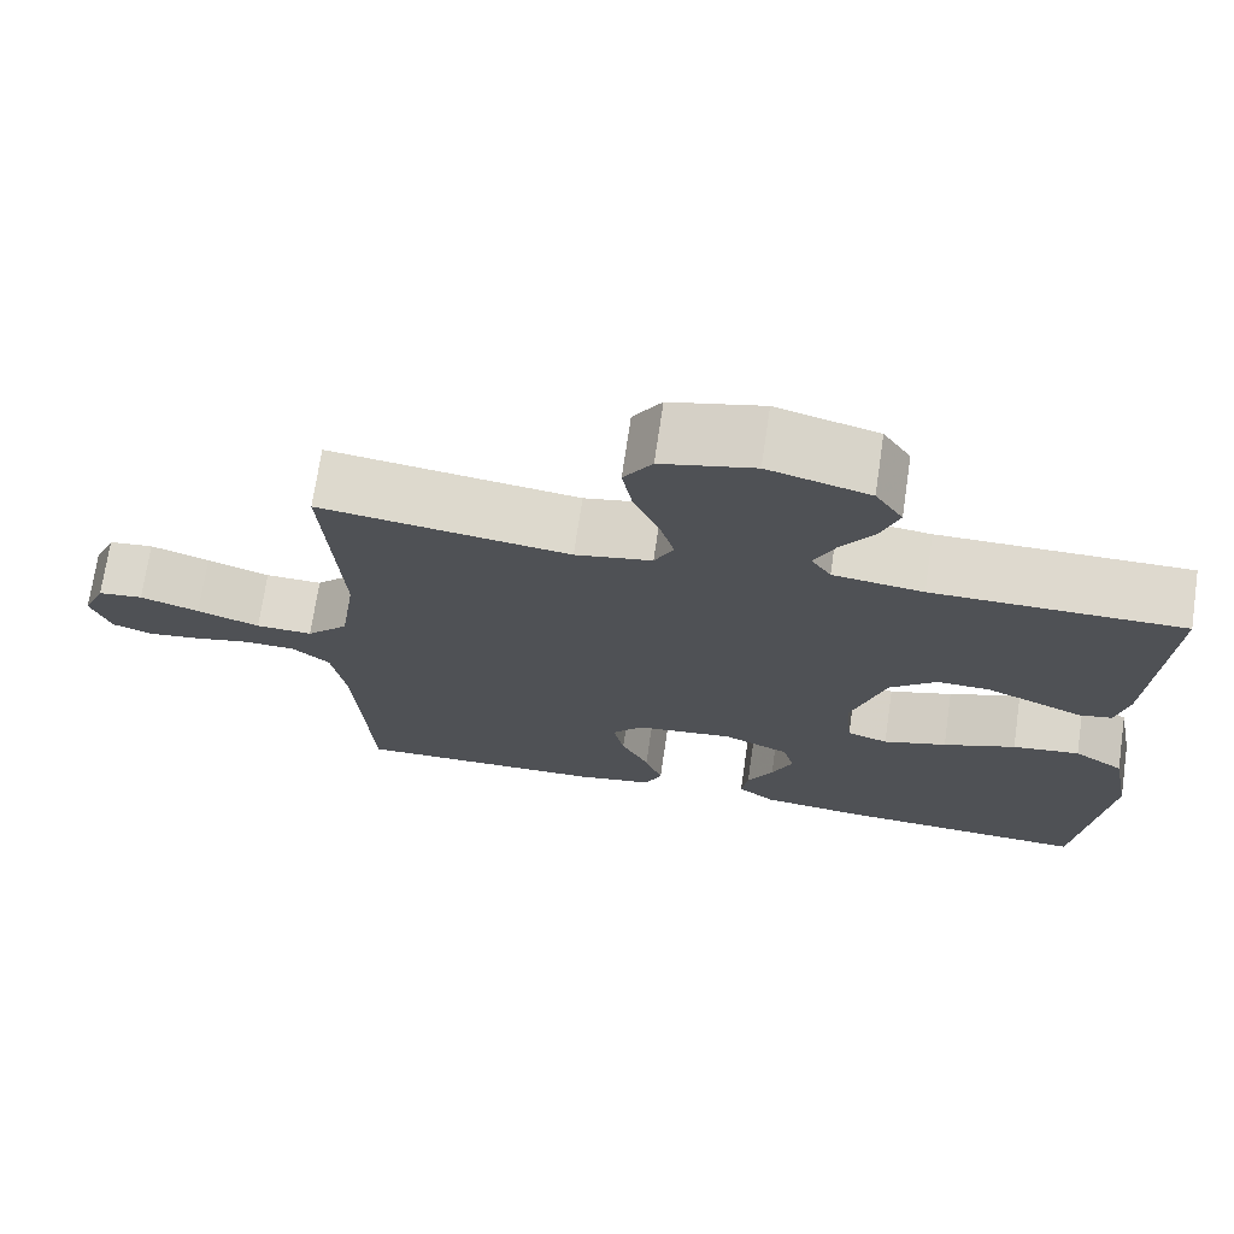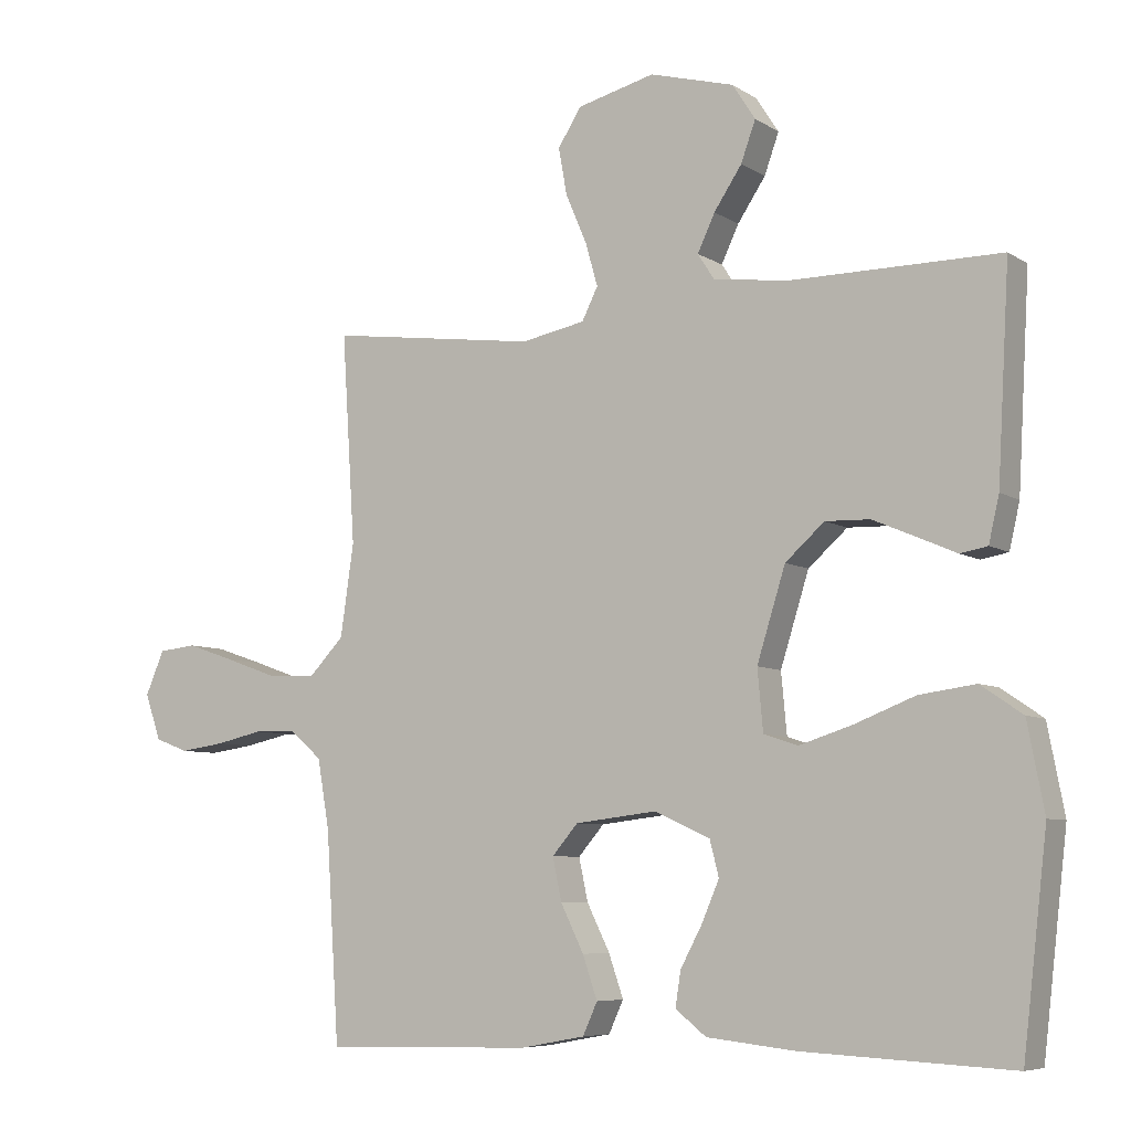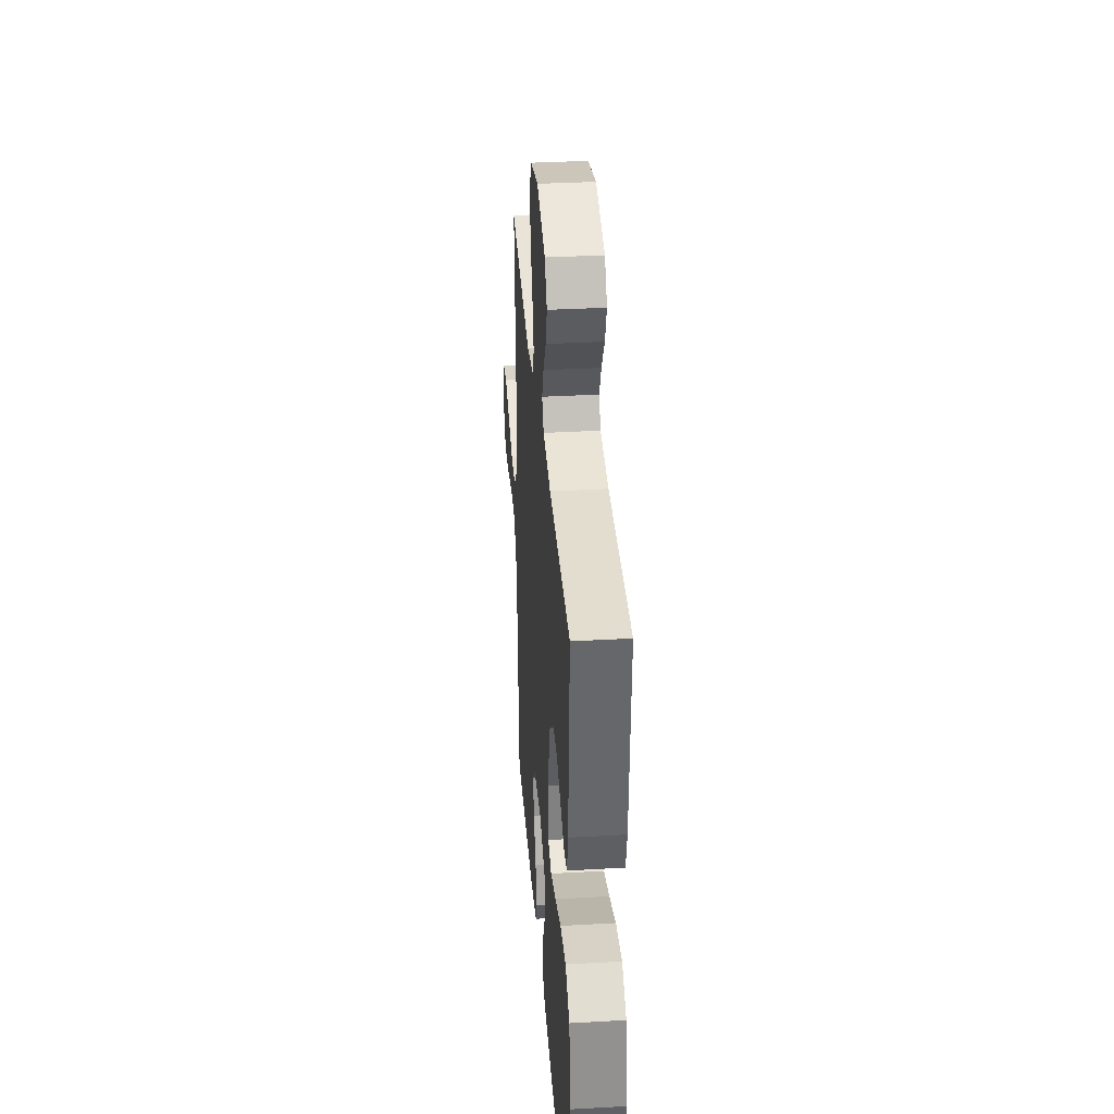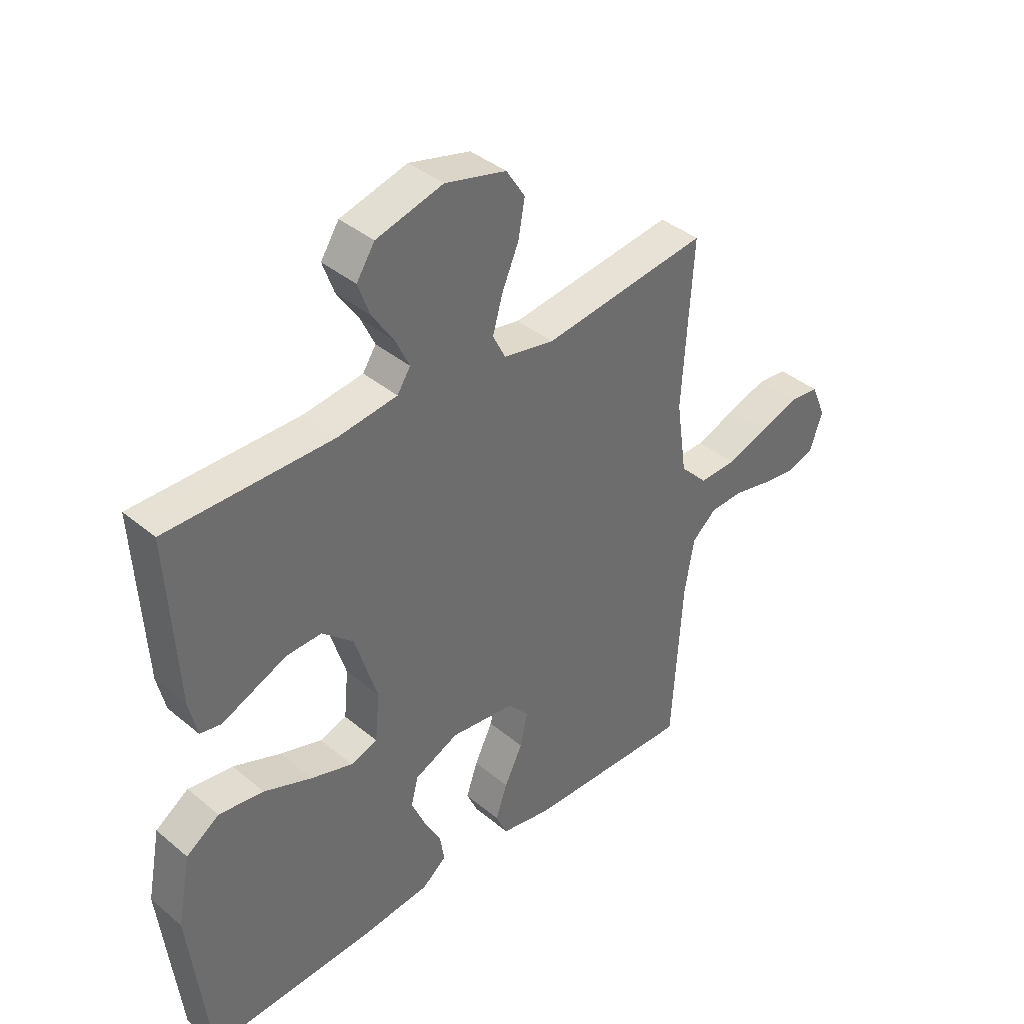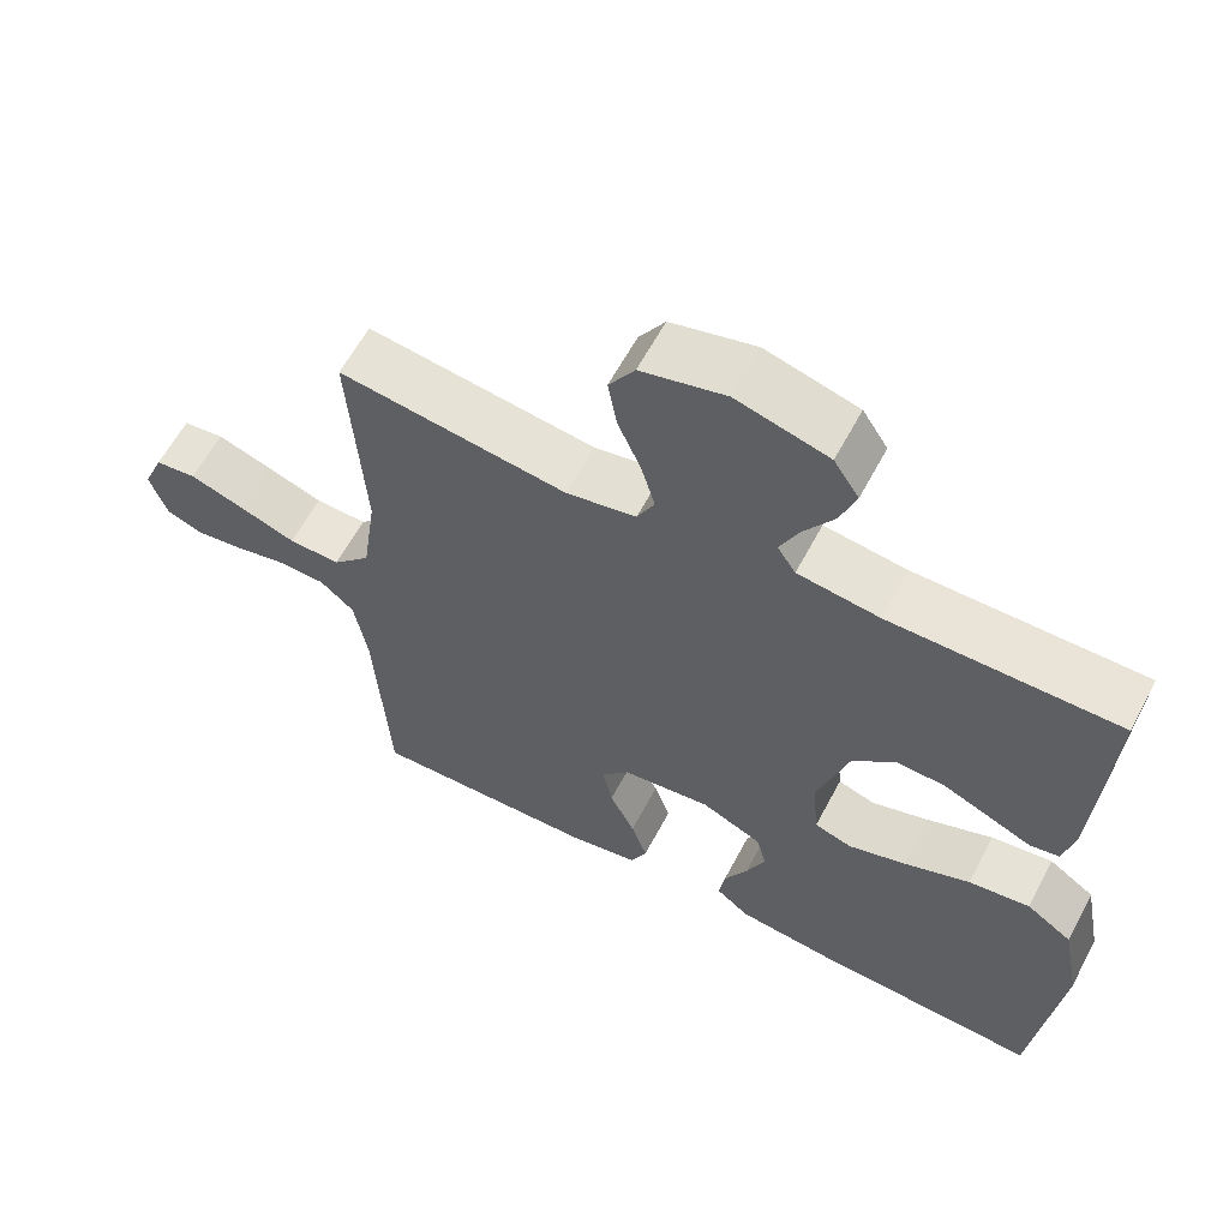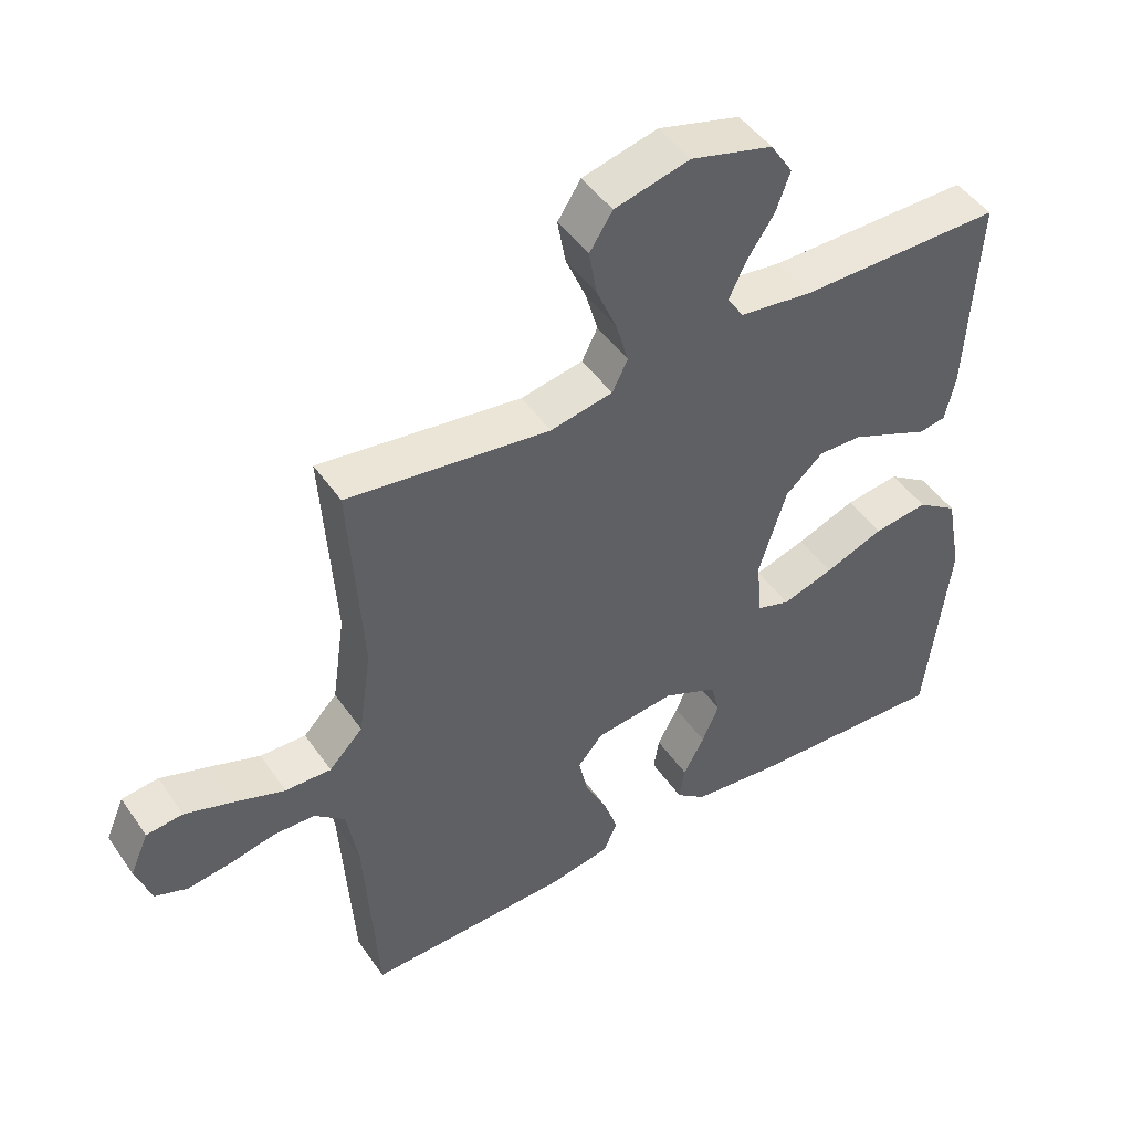
<metadata>
{"format":"obj","ext":"obj","renderer":"f3d","projection":"perspective","resolution":1024,"background":"white","views":[{"elev":71.5,"azim":-171.6,"up":"+Z"},{"elev":-6.9,"azim":-149.7,"up":"+Z"},{"elev":35.1,"azim":-94.3,"up":"+Z"},{"elev":39.0,"azim":-43.9,"up":"+Z"},{"elev":61.0,"azim":-152.1,"up":"+Z"},{"elev":46.9,"azim":147.2,"up":"+Z"}]}
</metadata>
<code>
v 0.5 0.07 -0.5
v 0.2 0.07 -0.492
v 0.108 0.07 -0.475
v 0.087 0.07 -0.429
v 0.108 0.07 -0.368
v 0.141 0.07 -0.301
v 0.154 0.07 -0.24
v 0.117 0.07 -0.197
v 0 0.07 -0.183
v -0.08 0.07 -0.219
v -0.093 0.07 -0.27
v -0.068 0.07 -0.328
v -0.037 0.07 -0.386
v -0.029 0.07 -0.436
v -0.073 0.07 -0.471
v -0.2 0.07 -0.485
v -0.5 0.07 -0.5
v -0.535 0.07 -0.2
v -0.511 0.07 -0.075
v -0.451 0.07 -0.034
v -0.37 0.07 -0.045
v -0.283 0.07 -0.079
v -0.207 0.07 -0.103
v -0.158 0.07 -0.087
v -0.15 0.07 0
v -0.191 0.07 0.131
v -0.247 0.07 0.181
v -0.311 0.07 0.179
v -0.374 0.07 0.152
v -0.429 0.07 0.128
v -0.468 0.07 0.135
v -0.483 0.07 0.2
v -0.5 0.07 0.5
v -0.2 0.07 0.499
v -0.092 0.07 0.513
v -0.068 0.07 0.55
v -0.093 0.07 0.603
v -0.133 0.07 0.663
v -0.154 0.07 0.721
v -0.121 0.07 0.772
v 0 0.07 0.805
v 0.111 0.07 0.777
v 0.145 0.07 0.724
v 0.133 0.07 0.657
v 0.103 0.07 0.587
v 0.085 0.07 0.524
v 0.108 0.07 0.478
v 0.2 0.07 0.46
v 0.5 0.07 0.5
v 0.481 0.07 0.2
v 0.5 0.07 0.068
v 0.55 0.07 0.016
v 0.618 0.07 0.018
v 0.693 0.07 0.045
v 0.764 0.07 0.069
v 0.818 0.07 0.063
v 0.845 0.07 0
v 0.822 0.07 -0.066
v 0.774 0.07 -0.084
v 0.71 0.07 -0.075
v 0.642 0.07 -0.06
v 0.581 0.07 -0.062
v 0.536 0.07 -0.101
v 0.519 0.07 -0.2
v 0.5 0 -0.5
v 0.2 0 -0.492
v 0.108 0 -0.475
v 0.087 0 -0.429
v 0.108 0 -0.368
v 0.141 0 -0.301
v 0.154 0 -0.24
v 0.117 0 -0.197
v 0 0 -0.183
v -0.08 0 -0.219
v -0.093 0 -0.27
v -0.068 0 -0.328
v -0.037 0 -0.386
v -0.029 0 -0.436
v -0.073 0 -0.471
v -0.2 0 -0.485
v -0.5 0 -0.5
v -0.535 0 -0.2
v -0.511 0 -0.075
v -0.451 0 -0.034
v -0.37 0 -0.045
v -0.283 0 -0.079
v -0.207 0 -0.103
v -0.158 0 -0.087
v -0.15 0 0
v -0.191 0 0.131
v -0.247 0 0.181
v -0.311 0 0.179
v -0.374 0 0.152
v -0.429 0 0.128
v -0.468 0 0.135
v -0.483 0 0.2
v -0.5 0 0.5
v -0.2 0 0.499
v -0.092 0 0.513
v -0.068 0 0.55
v -0.093 0 0.603
v -0.133 0 0.663
v -0.154 0 0.721
v -0.121 0 0.772
v 0 0 0.805
v 0.111 0 0.777
v 0.145 0 0.724
v 0.133 0 0.657
v 0.103 0 0.587
v 0.085 0 0.524
v 0.108 0 0.478
v 0.2 0 0.46
v 0.5 0 0.5
v 0.481 0 0.2
v 0.5 0 0.068
v 0.55 0 0.016
v 0.618 0 0.018
v 0.693 0 0.045
v 0.764 0 0.069
v 0.818 0 0.063
v 0.845 0 0
v 0.822 0 -0.066
v 0.774 0 -0.084
v 0.71 0 -0.075
v 0.642 0 -0.06
v 0.581 0 -0.062
v 0.536 0 -0.101
v 0.519 0 -0.2
f 58 59 60 61
f 56 57 58 61
f 56 61 62
f 53 54 55 56
f 53 56 62
f 52 53 62 63
f 48 49 50
f 47 48 50 51
f 42 43 44 45
f 42 45 46
f 41 42 46
f 40 41 46
f 37 38 39 40
f 36 37 40 46
f 35 36 46 47
f 31 32 33 34
f 29 30 31 34
f 28 29 34 35
f 27 28 35 47
f 19 20 21 22
f 19 22 23
f 18 19 23
f 17 18 23
f 16 17 23 24
f 12 13 14 15
f 11 12 15 16
f 10 11 16 24
f 3 4 5 6
f 3 6 7
f 64 1 2 3
f 64 3 7
f 51 52 63 64
f 51 64 7 8
f 26 27 47 51
f 25 26 51 8
f 9 10 24 25
f 8 9 25
f 125 124 123 122
f 125 122 121 120
f 126 125 120
f 120 119 118 117
f 126 120 117
f 127 126 117 116
f 114 113 112
f 115 114 112 111
f 109 108 107 106
f 110 109 106
f 110 106 105
f 110 105 104
f 104 103 102 101
f 110 104 101 100
f 111 110 100 99
f 98 97 96 95
f 98 95 94 93
f 99 98 93 92
f 111 99 92 91
f 86 85 84 83
f 87 86 83
f 87 83 82
f 87 82 81
f 88 87 81 80
f 79 78 77 76
f 80 79 76 75
f 88 80 75 74
f 70 69 68 67
f 71 70 67
f 67 66 65 128
f 71 67 128
f 128 127 116 115
f 72 71 128 115
f 115 111 91 90
f 72 115 90 89
f 89 88 74 73
f 89 73 72
f 1 65 66 2
f 2 66 67 3
f 3 67 68 4
f 4 68 69 5
f 5 69 70 6
f 6 70 71 7
f 7 71 72 8
f 8 72 73 9
f 9 73 74 10
f 10 74 75 11
f 11 75 76 12
f 12 76 77 13
f 13 77 78 14
f 14 78 79 15
f 15 79 80 16
f 16 80 81 17
f 17 81 82 18
f 18 82 83 19
f 19 83 84 20
f 20 84 85 21
f 21 85 86 22
f 22 86 87 23
f 23 87 88 24
f 24 88 89 25
f 25 89 90 26
f 26 90 91 27
f 27 91 92 28
f 28 92 93 29
f 29 93 94 30
f 30 94 95 31
f 31 95 96 32
f 32 96 97 33
f 33 97 98 34
f 34 98 99 35
f 35 99 100 36
f 36 100 101 37
f 37 101 102 38
f 38 102 103 39
f 39 103 104 40
f 40 104 105 41
f 41 105 106 42
f 42 106 107 43
f 43 107 108 44
f 44 108 109 45
f 45 109 110 46
f 46 110 111 47
f 47 111 112 48
f 48 112 113 49
f 49 113 114 50
f 50 114 115 51
f 51 115 116 52
f 52 116 117 53
f 53 117 118 54
f 54 118 119 55
f 55 119 120 56
f 56 120 121 57
f 57 121 122 58
f 58 122 123 59
f 59 123 124 60
f 60 124 125 61
f 61 125 126 62
f 62 126 127 63
f 63 127 128 64
f 64 128 65 1

</code>
